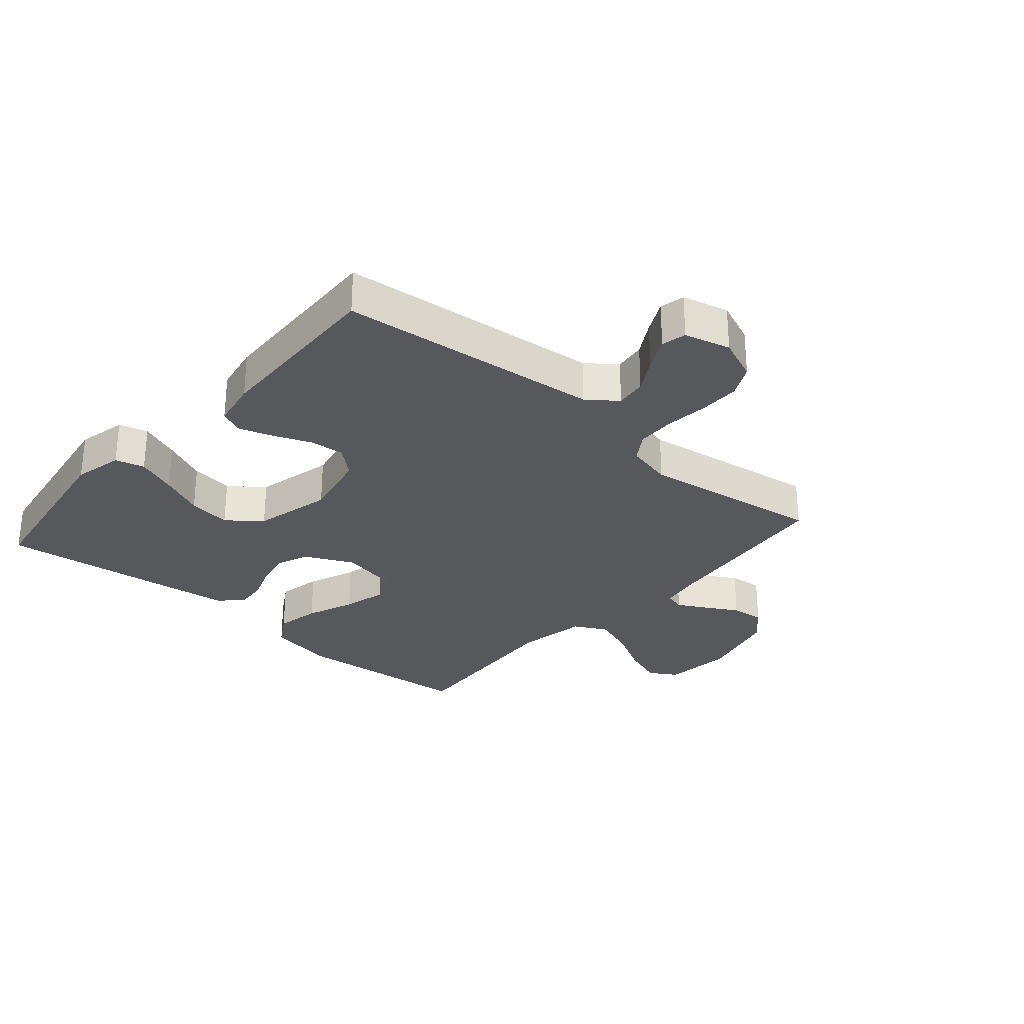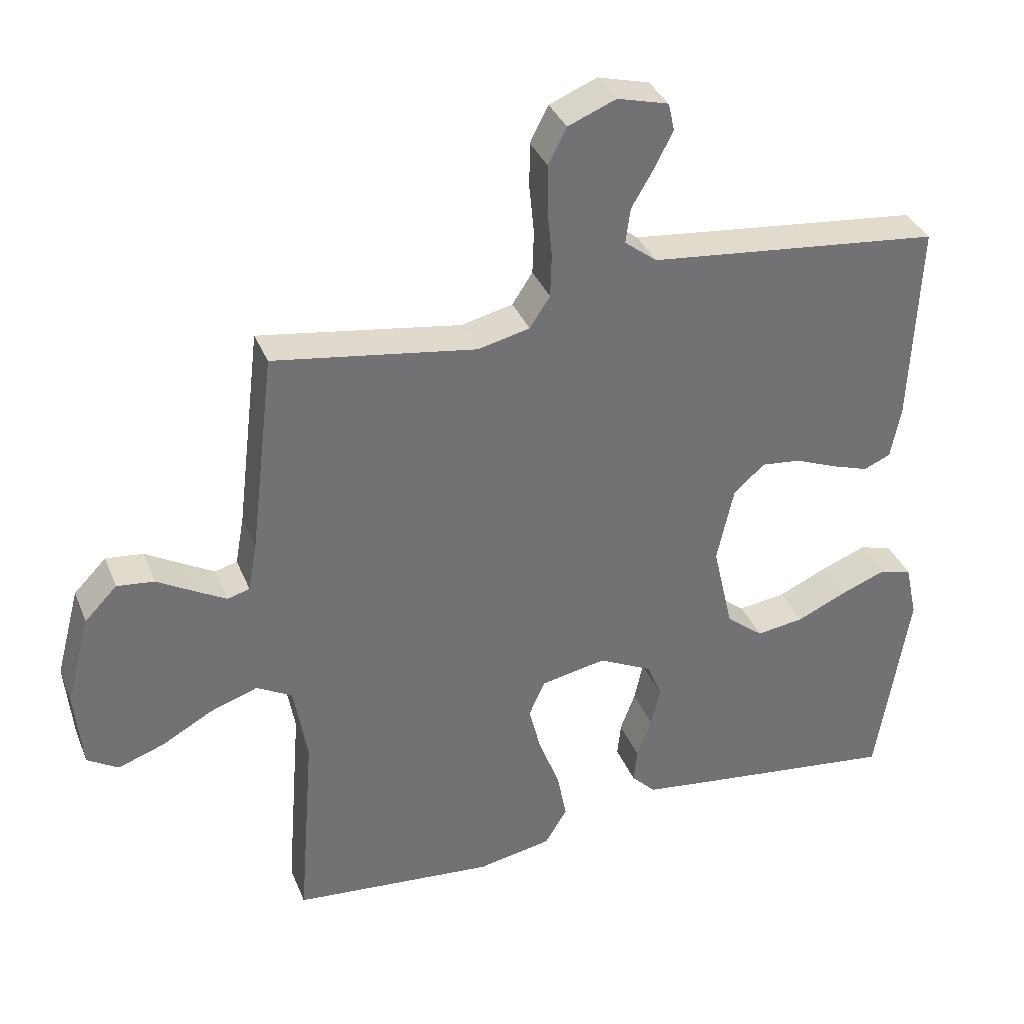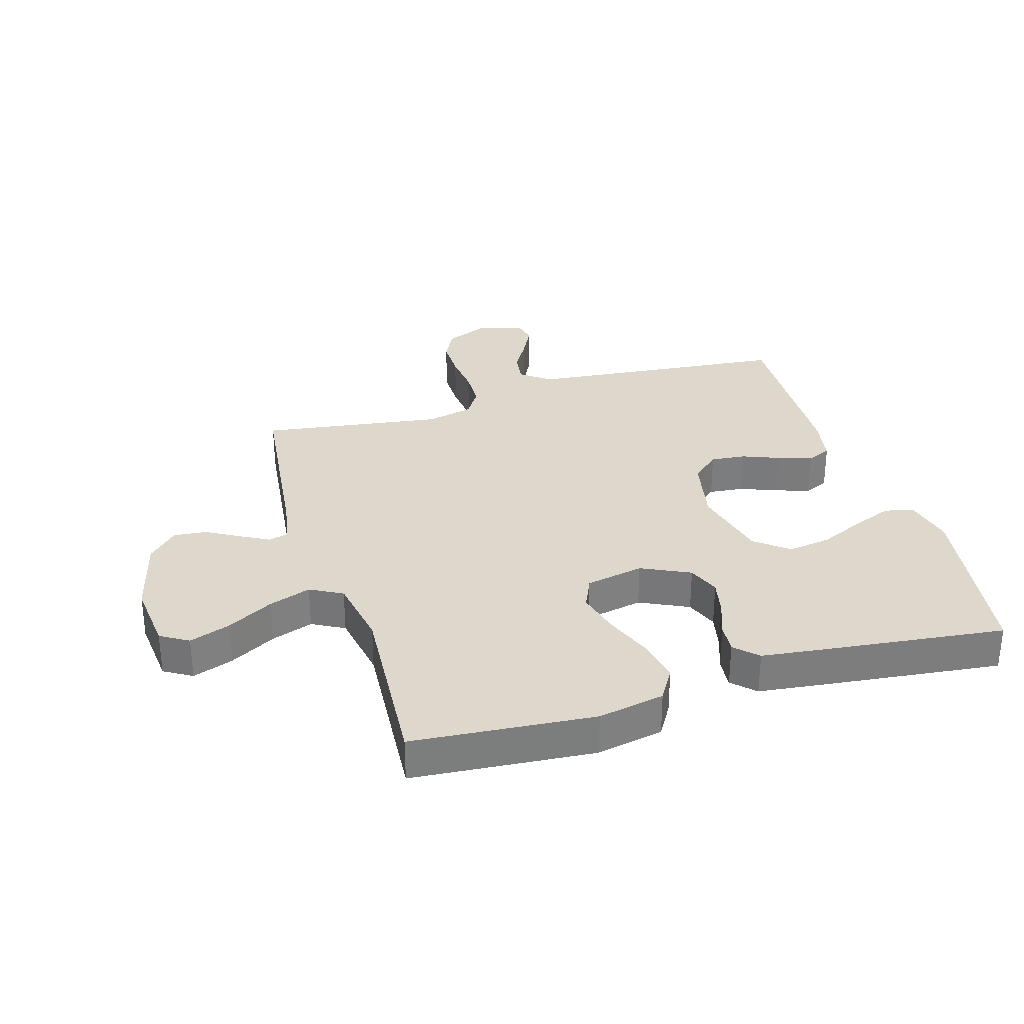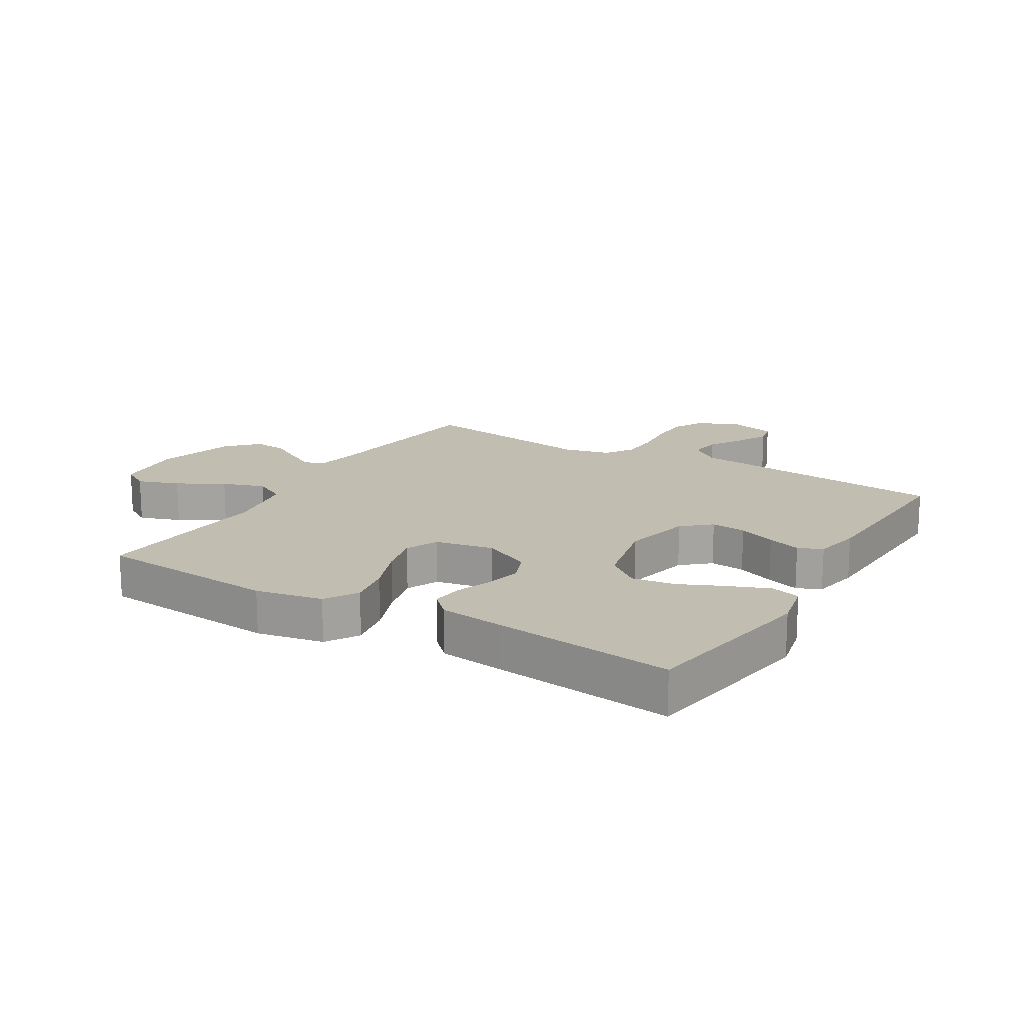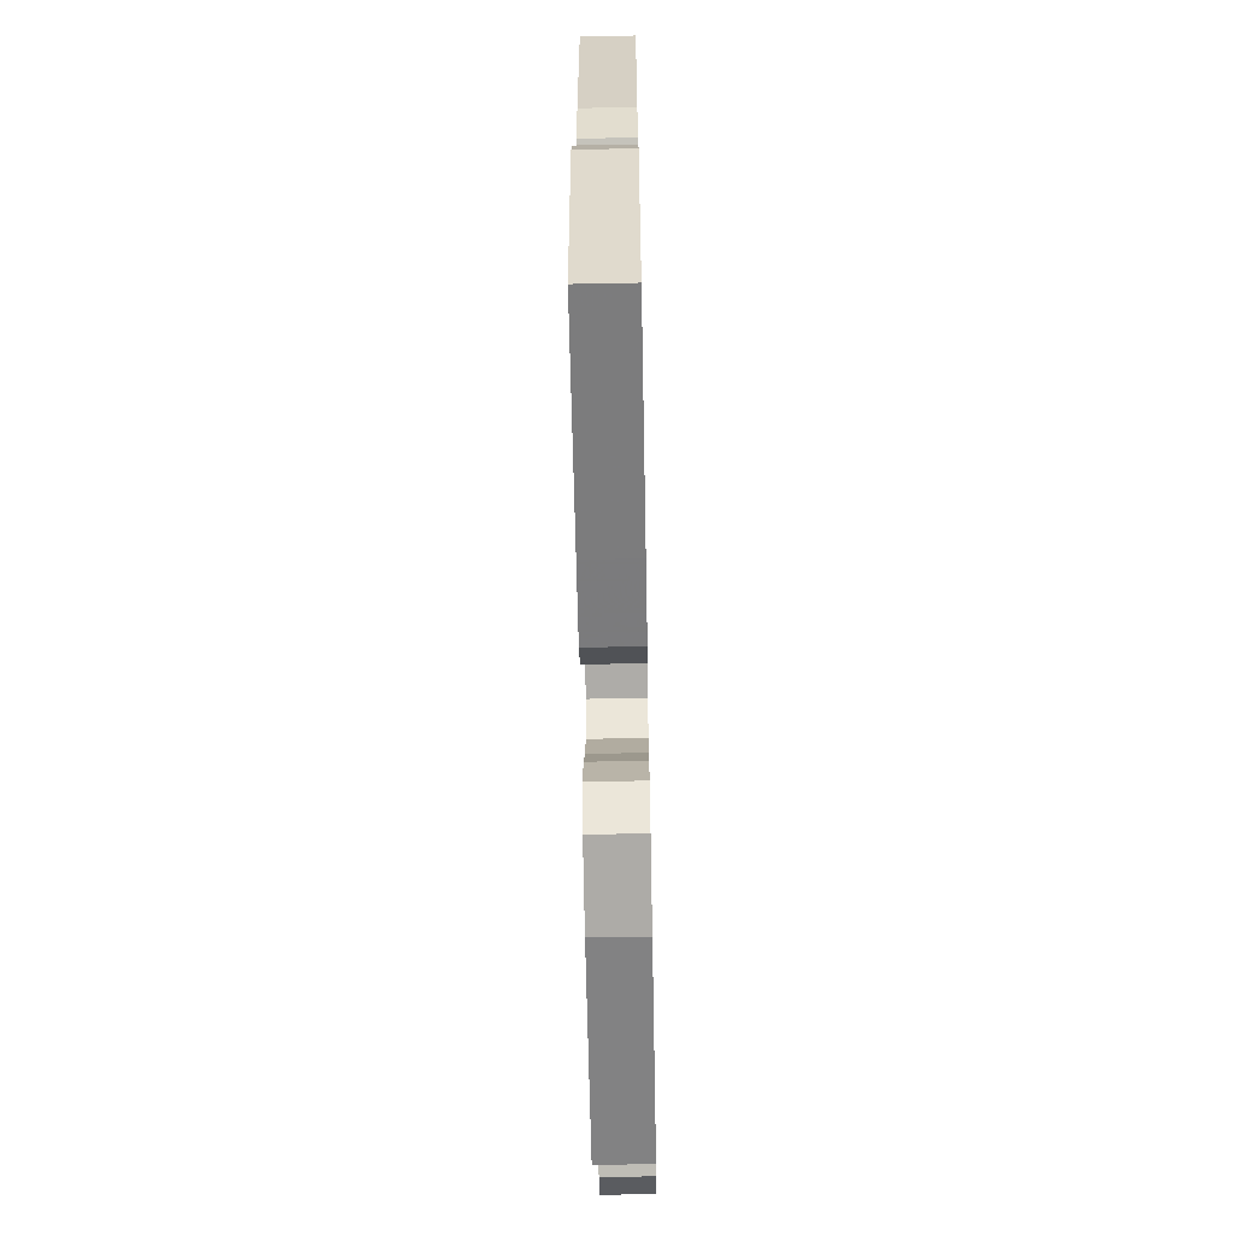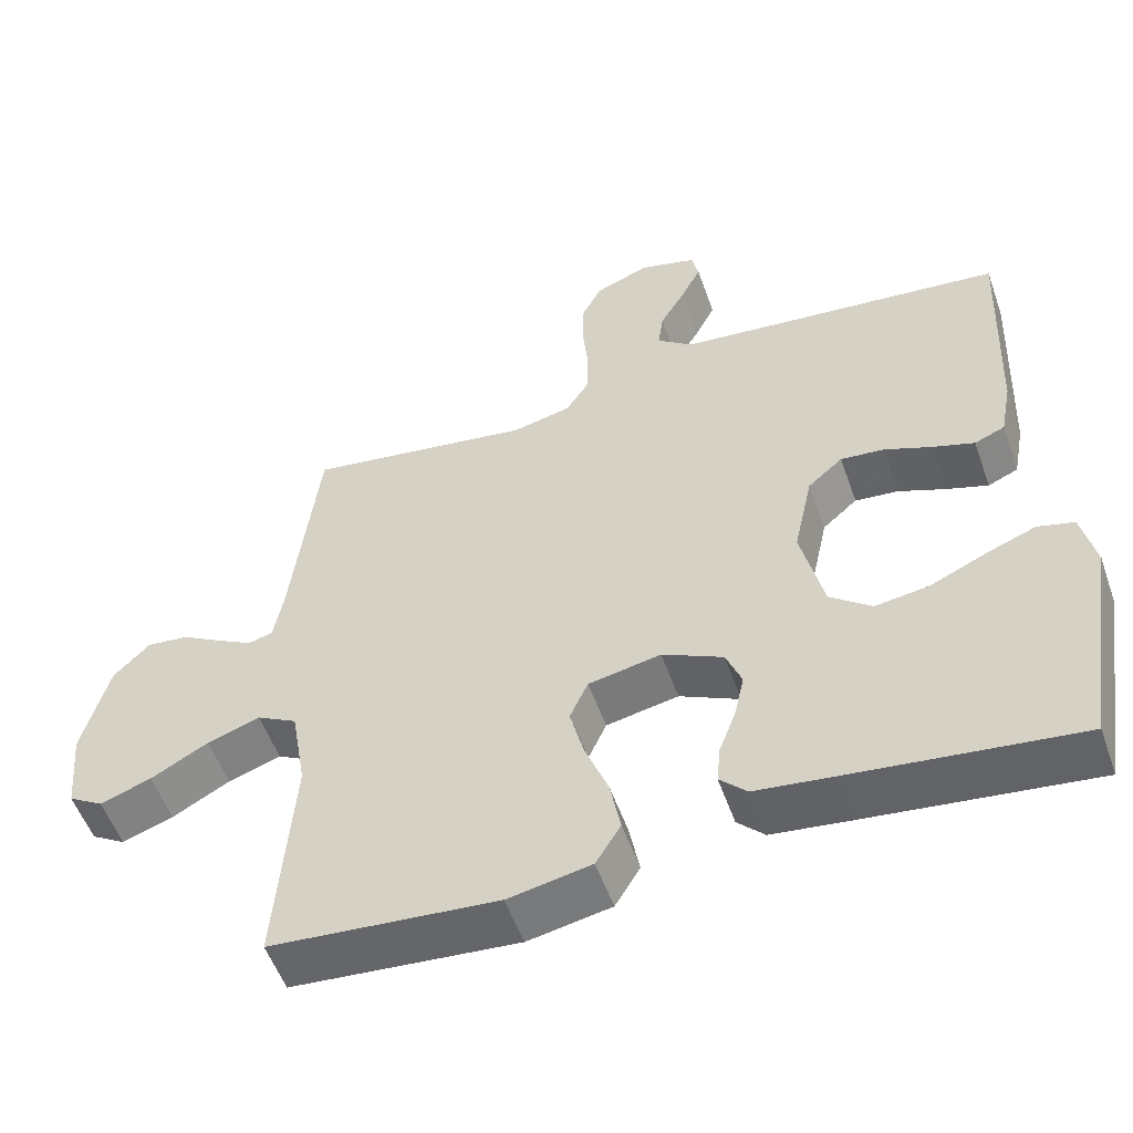
<metadata>
{"format":"obj","ext":"obj","renderer":"f3d","projection":"perspective","resolution":1024,"background":"white","views":[{"elev":-28.8,"azim":-41.2,"up":"+Y"},{"elev":35.2,"azim":159.8,"up":"+Z"},{"elev":31.4,"azim":163.0,"up":"+Y"},{"elev":16.8,"azim":-149.1,"up":"+Y"},{"elev":-65.7,"azim":-88.9,"up":"+Z"},{"elev":-54.0,"azim":-160.7,"up":"+Z"}]}
</metadata>
<code>
v -0.5 0.07 -0.5
v -0.548 0.07 -0.2
v -0.53 0.07 -0.118
v -0.482 0.07 -0.105
v -0.415 0.07 -0.131
v -0.342 0.07 -0.164
v -0.271 0.07 -0.174
v -0.216 0.07 -0.13
v -0.186 0.07 0
v -0.211 0.07 0.114
v -0.257 0.07 0.154
v -0.315 0.07 0.148
v -0.377 0.07 0.123
v -0.432 0.07 0.105
v -0.472 0.07 0.122
v -0.487 0.07 0.2
v -0.5 0.07 0.5
v -0.2 0.07 0.531
v -0.066 0.07 0.545
v -0.018 0.07 0.582
v -0.025 0.07 0.634
v -0.058 0.07 0.69
v -0.085 0.07 0.743
v -0.076 0.07 0.784
v 0 0.07 0.804
v 0.071 0.07 0.775
v 0.098 0.07 0.722
v 0.098 0.07 0.654
v 0.091 0.07 0.583
v 0.093 0.07 0.519
v 0.123 0.07 0.473
v 0.2 0.07 0.455
v 0.5 0.07 0.5
v 0.536 0.07 0.2
v 0.549 0.07 0.128
v 0.582 0.07 0.119
v 0.629 0.07 0.145
v 0.683 0.07 0.176
v 0.738 0.07 0.182
v 0.786 0.07 0.133
v 0.821 0.07 0
v 0.81 0.07 -0.116
v 0.764 0.07 -0.144
v 0.696 0.07 -0.12
v 0.62 0.07 -0.078
v 0.55 0.07 -0.054
v 0.497 0.07 -0.083
v 0.477 0.07 -0.2
v 0.5 0.07 -0.5
v 0.2 0.07 -0.526
v 0.09 0.07 -0.505
v 0.057 0.07 -0.451
v 0.071 0.07 -0.378
v 0.102 0.07 -0.298
v 0.12 0.07 -0.226
v 0.096 0.07 -0.173
v 0 0.07 -0.154
v -0.08 0.07 -0.193
v -0.101 0.07 -0.246
v -0.088 0.07 -0.305
v -0.066 0.07 -0.364
v -0.061 0.07 -0.415
v -0.097 0.07 -0.451
v -0.2 0.07 -0.464
v -0.5 0 -0.5
v -0.548 0 -0.2
v -0.53 0 -0.118
v -0.482 0 -0.105
v -0.415 0 -0.131
v -0.342 0 -0.164
v -0.271 0 -0.174
v -0.216 0 -0.13
v -0.186 0 0
v -0.211 0 0.114
v -0.257 0 0.154
v -0.315 0 0.148
v -0.377 0 0.123
v -0.432 0 0.105
v -0.472 0 0.122
v -0.487 0 0.2
v -0.5 0 0.5
v -0.2 0 0.531
v -0.066 0 0.545
v -0.018 0 0.582
v -0.025 0 0.634
v -0.058 0 0.69
v -0.085 0 0.743
v -0.076 0 0.784
v 0 0 0.804
v 0.071 0 0.775
v 0.098 0 0.722
v 0.098 0 0.654
v 0.091 0 0.583
v 0.093 0 0.519
v 0.123 0 0.473
v 0.2 0 0.455
v 0.5 0 0.5
v 0.536 0 0.2
v 0.549 0 0.128
v 0.582 0 0.119
v 0.629 0 0.145
v 0.683 0 0.176
v 0.738 0 0.182
v 0.786 0 0.133
v 0.821 0 0
v 0.81 0 -0.116
v 0.764 0 -0.144
v 0.696 0 -0.12
v 0.62 0 -0.078
v 0.55 0 -0.054
v 0.497 0 -0.083
v 0.477 0 -0.2
v 0.5 0 -0.5
v 0.2 0 -0.526
v 0.09 0 -0.505
v 0.057 0 -0.451
v 0.071 0 -0.378
v 0.102 0 -0.298
v 0.12 0 -0.226
v 0.096 0 -0.173
v 0 0 -0.154
v -0.08 0 -0.193
v -0.101 0 -0.246
v -0.088 0 -0.305
v -0.066 0 -0.364
v -0.061 0 -0.415
v -0.097 0 -0.451
v -0.2 0 -0.464
f 60 61 62 63
f 59 60 63 64
f 58 59 64 1
f 51 52 53 54
f 51 54 55
f 48 49 50 51
f 47 48 51 55
f 46 47 55 56
f 42 43 44 45
f 42 45 46
f 41 42 46
f 40 41 46
f 37 38 39 40
f 36 37 40 46
f 35 36 46 56
f 32 33 34
f 31 32 34 35
f 26 27 28 29
f 26 29 30
f 25 26 30
f 24 25 30
f 21 22 23 24
f 21 24 30
f 20 21 30 31
f 15 16 17 18
f 15 18 19
f 12 13 14 15
f 12 15 19 20
f 3 4 5 6
f 1 2 3 6
f 1 6 7
f 58 1 7 8
f 31 35 56 57
f 11 12 20 31
f 10 11 31
f 9 10 31 57
f 8 9 57 58
f 127 126 125 124
f 128 127 124 123
f 65 128 123 122
f 118 117 116 115
f 119 118 115
f 115 114 113 112
f 119 115 112 111
f 120 119 111 110
f 109 108 107 106
f 110 109 106
f 110 106 105
f 110 105 104
f 104 103 102 101
f 110 104 101 100
f 120 110 100 99
f 98 97 96
f 99 98 96 95
f 93 92 91 90
f 94 93 90
f 94 90 89
f 94 89 88
f 88 87 86 85
f 94 88 85
f 95 94 85 84
f 82 81 80 79
f 83 82 79
f 79 78 77 76
f 84 83 79 76
f 70 69 68 67
f 70 67 66 65
f 71 70 65
f 72 71 65 122
f 121 120 99 95
f 95 84 76 75
f 95 75 74
f 121 95 74 73
f 122 121 73 72
f 1 65 66 2
f 2 66 67 3
f 3 67 68 4
f 4 68 69 5
f 5 69 70 6
f 6 70 71 7
f 7 71 72 8
f 8 72 73 9
f 9 73 74 10
f 10 74 75 11
f 11 75 76 12
f 12 76 77 13
f 13 77 78 14
f 14 78 79 15
f 15 79 80 16
f 16 80 81 17
f 17 81 82 18
f 18 82 83 19
f 19 83 84 20
f 20 84 85 21
f 21 85 86 22
f 22 86 87 23
f 23 87 88 24
f 24 88 89 25
f 25 89 90 26
f 26 90 91 27
f 27 91 92 28
f 28 92 93 29
f 29 93 94 30
f 30 94 95 31
f 31 95 96 32
f 32 96 97 33
f 33 97 98 34
f 34 98 99 35
f 35 99 100 36
f 36 100 101 37
f 37 101 102 38
f 38 102 103 39
f 39 103 104 40
f 40 104 105 41
f 41 105 106 42
f 42 106 107 43
f 43 107 108 44
f 44 108 109 45
f 45 109 110 46
f 46 110 111 47
f 47 111 112 48
f 48 112 113 49
f 49 113 114 50
f 50 114 115 51
f 51 115 116 52
f 52 116 117 53
f 53 117 118 54
f 54 118 119 55
f 55 119 120 56
f 56 120 121 57
f 57 121 122 58
f 58 122 123 59
f 59 123 124 60
f 60 124 125 61
f 61 125 126 62
f 62 126 127 63
f 63 127 128 64
f 64 128 65 1

</code>
